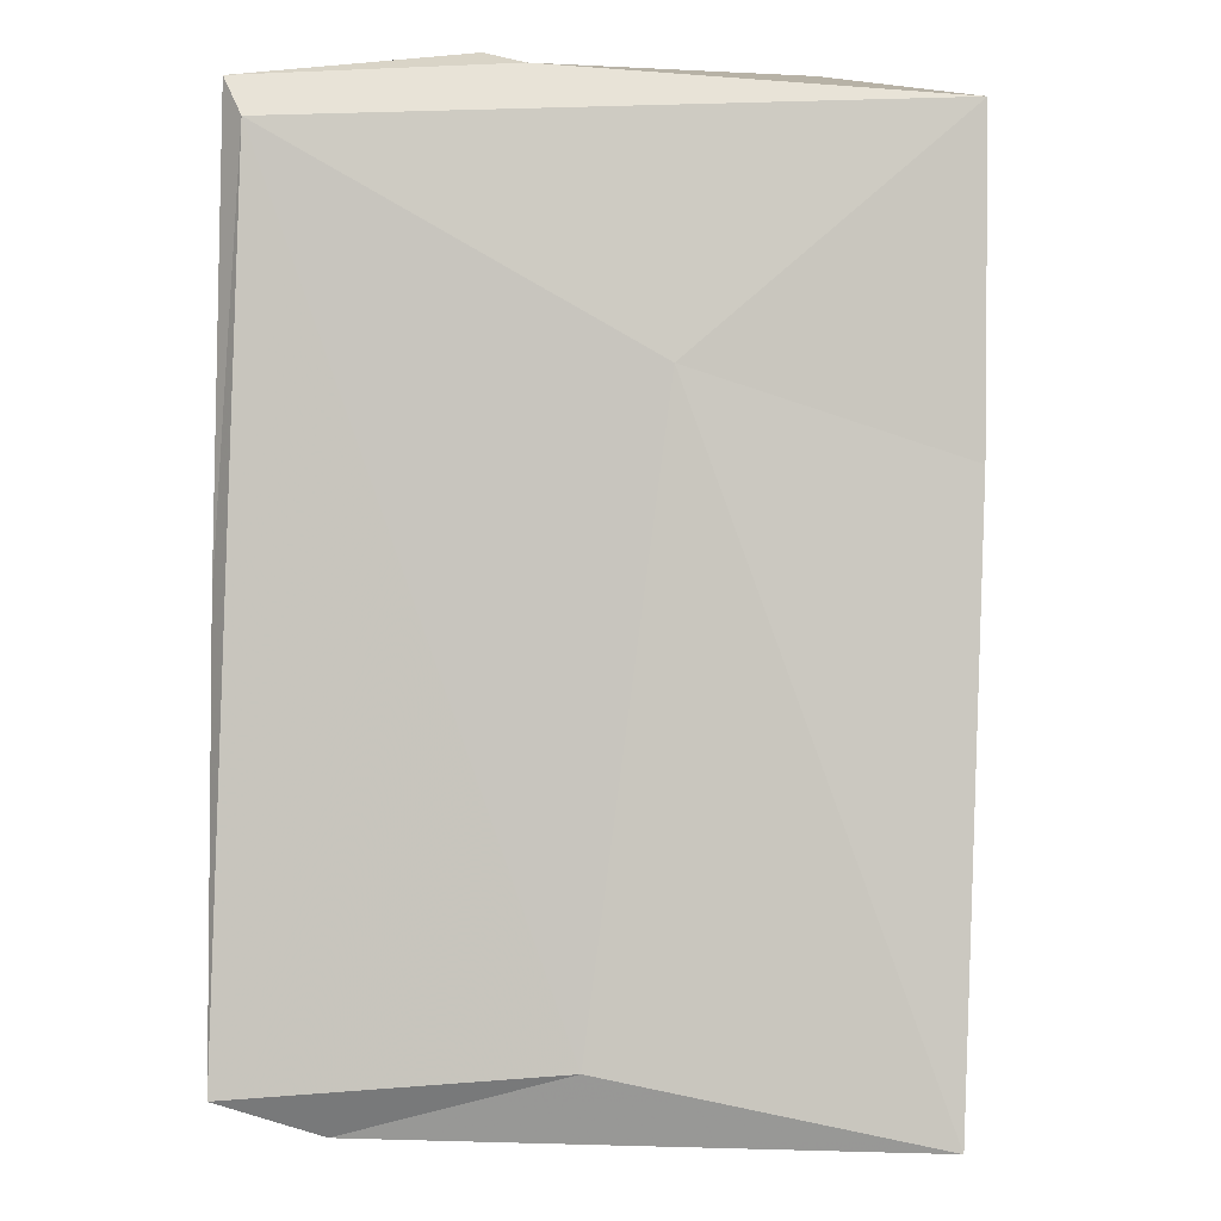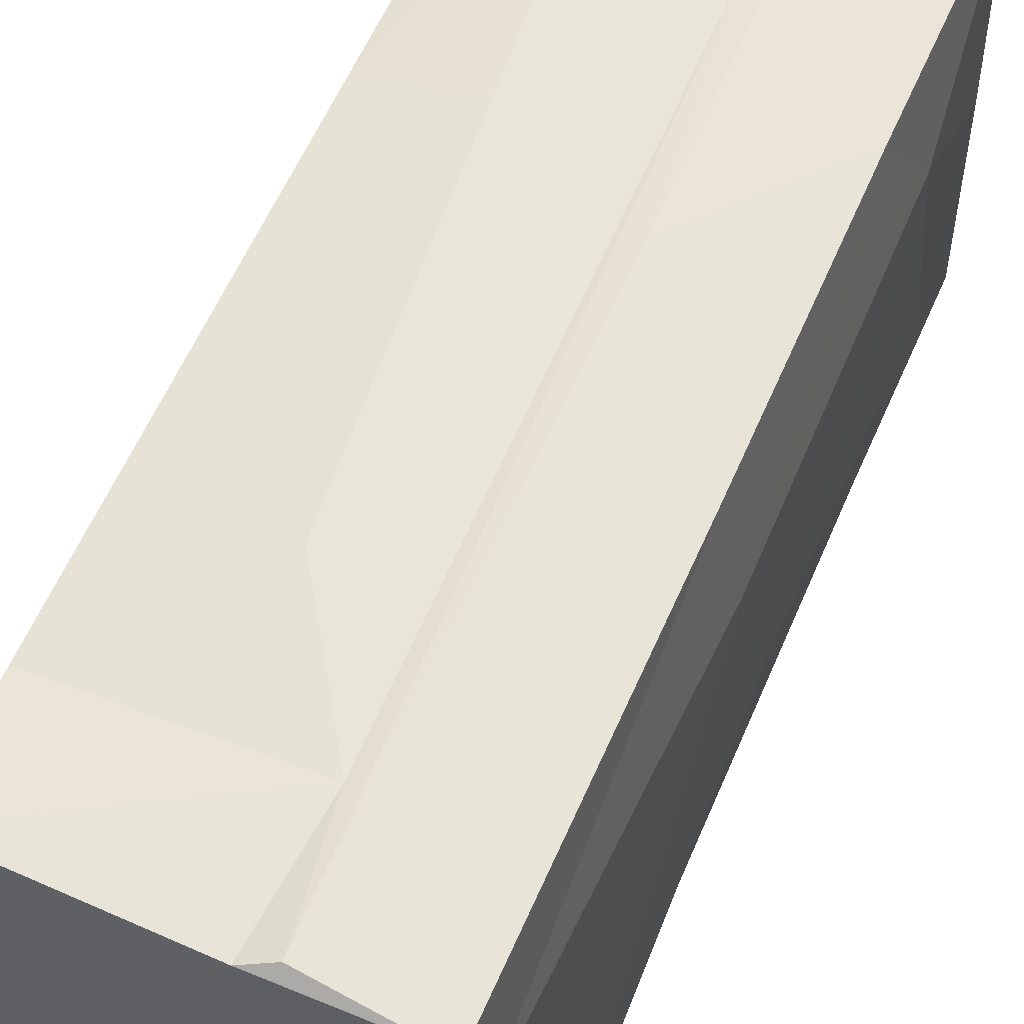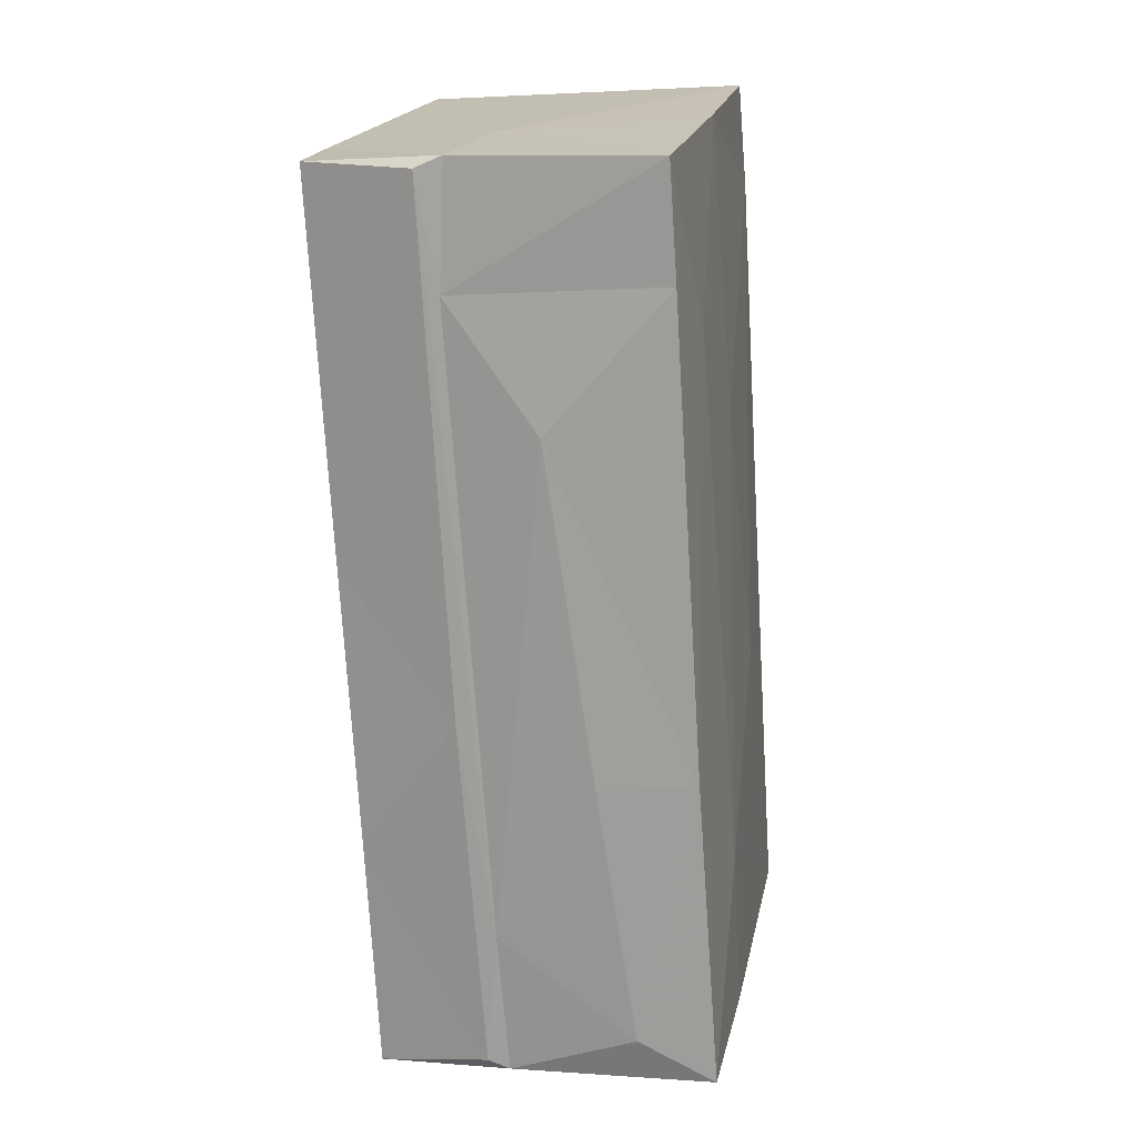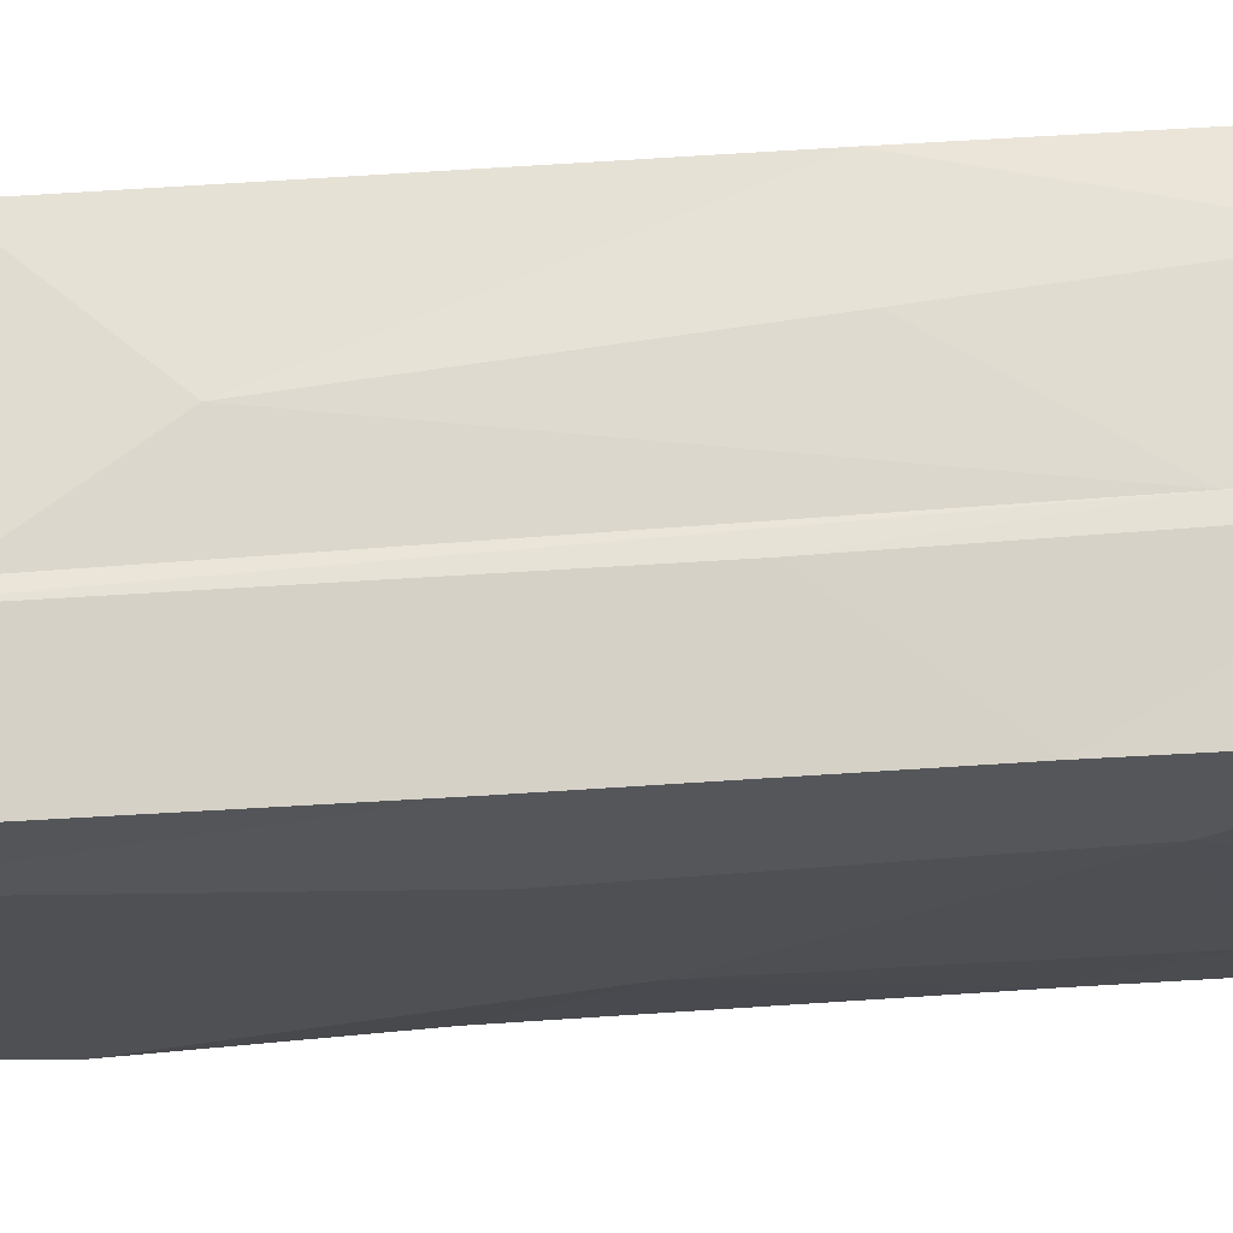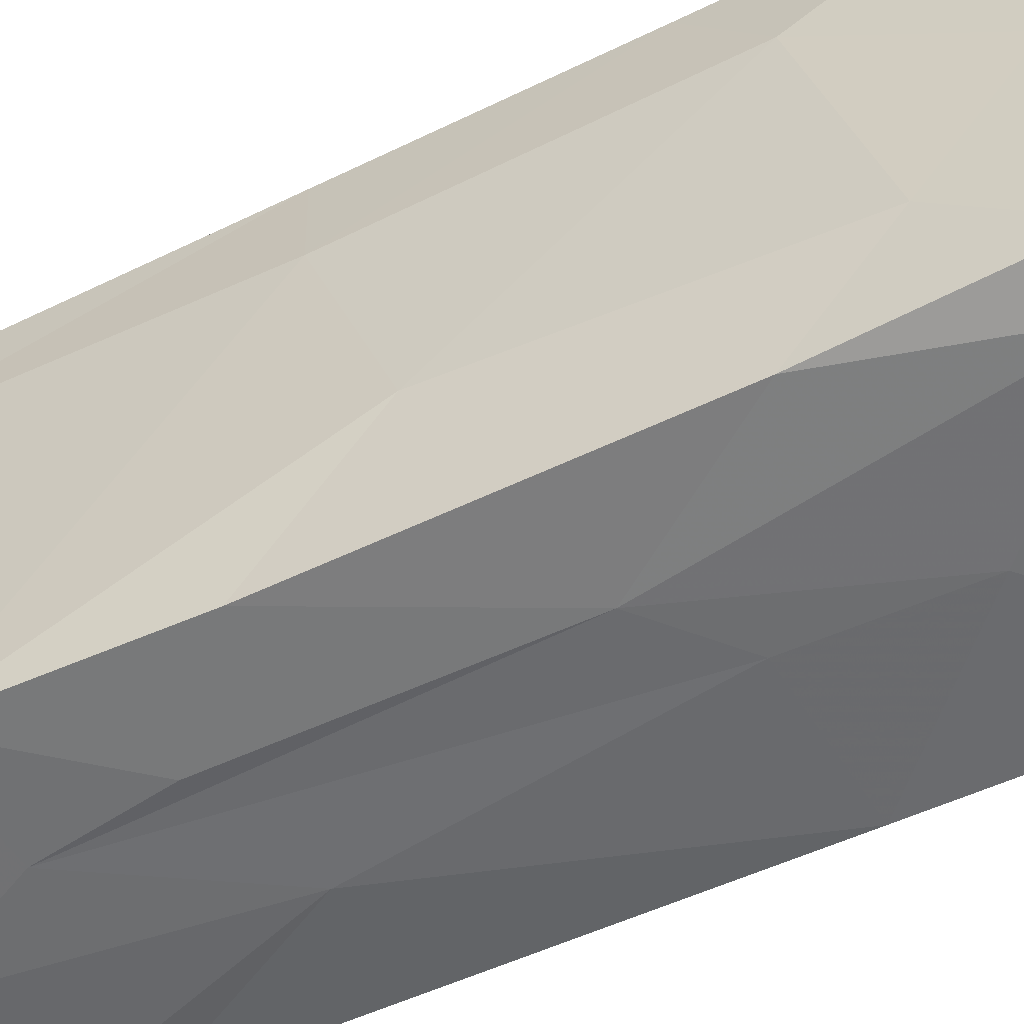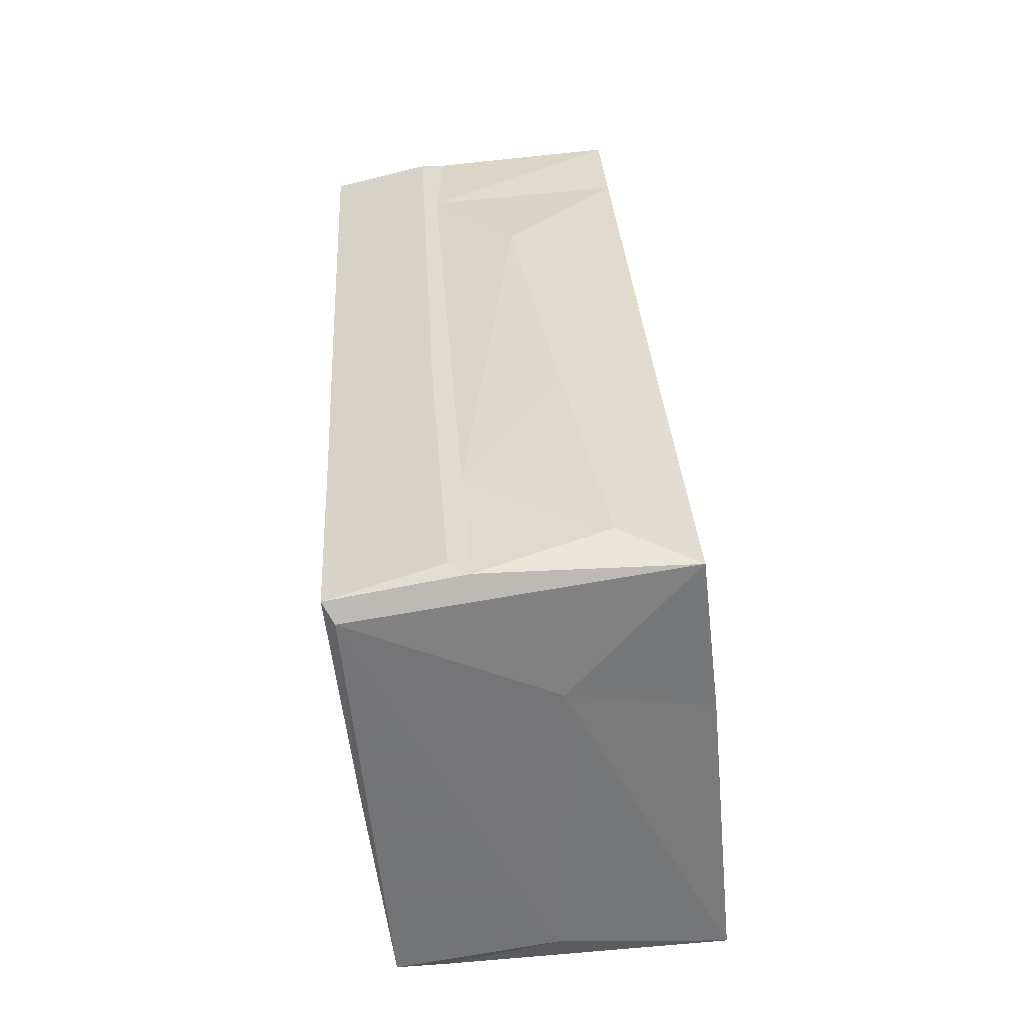
<metadata>
{"format":"obj","ext":"obj","renderer":"f3d","projection":"perspective","resolution":1024,"background":"white","views":[{"elev":-0.7,"azim":4.1,"up":"+Z"},{"elev":58.3,"azim":-153.4,"up":"+Z"},{"elev":19.2,"azim":12.7,"up":"+Y"},{"elev":71.1,"azim":-90.0,"up":"+Z"},{"elev":-53.7,"azim":-59.4,"up":"+Z"},{"elev":-55.9,"azim":7.2,"up":"+Y"}]}
</metadata>
<code>
v 0.1201 0.1818 0.05222
v 0.1229 0.1385 0.0891
v 0.1371 0.1866 0.05151
v 0.1436 0.1432 0.08954
v 0.1335 0.1394 0.08956
v 0.1301 0.2102 0.07817
v 0.1491 0.1537 0.07789
v 0.1363 0.1907 0.08991
v 0.1474 0.1612 0.05166
v 0.1351 0.1612 0.0515
v 0.1294 0.21 0.08923
v 0.1274 0.1891 0.05156
v 0.1449 0.2104 0.08884
v 0.1496 0.1396 0.08823
v 0.129 0.1659 0.05152
v 0.1237 0.1378 0.08757
v 0.1284 0.1988 0.05173
v 0.1449 0.2109 0.07061
v 0.1274 0.2091 0.08982
v 0.1212 0.1513 0.08039
v 0.1495 0.1396 0.07542
v 0.1266 0.1389 0.05194
v 0.1291 0.2004 0.08963
v 0.1185 0.1991 0.05225
v 0.1388 0.1382 0.07891
v 0.1189 0.2092 0.08868
v 0.1355 0.138 0.05432
v 0.1403 0.164 0.08987
v 0.1462 0.1971 0.08135
v 0.1194 0.1785 0.0794
v 0.1482 0.1662 0.06492
v 0.1469 0.1885 0.0713
v 0.1219 0.1574 0.08907
v 0.1362 0.1494 0.05155
v 0.1449 0.2028 0.05209
v 0.1183 0.209 0.08211
v 0.1198 0.1724 0.06253
v 0.1216 0.1462 0.06059
v 0.1329 0.2094 0.05173
v 0.1478 0.1648 0.08876
v 0.1206 0.1796 0.08879
v 0.1444 0.2111 0.05362
v 0.1226 0.1377 0.0533
v 0.1184 0.2092 0.05242
v 0.1298 0.1684 0.09005
v 0.1455 0.2016 0.08868
v 0.1226 0.1384 0.07098
v 0.1487 0.1392 0.05153
v 0.1438 0.2101 0.05191
v 0.1326 0.151 0.08989
v 0.1319 0.1403 0.09007
v 0.1218 0.1538 0.05248
f 14 40 4
f 40 46 8
f 8 28 40
f 40 28 4
f 29 46 40
f 14 4 5
f 50 4 28
f 6 11 13
f 29 13 46
f 8 50 28
f 14 7 40
f 23 46 13
f 5 4 50
f 8 46 23
f 8 23 50
f 50 45 51
f 5 50 51
f 16 14 5
f 13 11 23
f 50 23 19
f 50 19 45
f 45 19 41
f 51 45 33
f 51 2 5
f 11 19 23
f 18 13 29
f 29 40 7
f 11 26 19
f 19 26 41
f 14 16 25
f 2 51 33
f 5 2 16
f 45 41 33
f 32 29 7
f 6 13 18
f 2 33 20
f 36 26 11
f 6 36 11
f 41 26 36
f 30 41 36
f 32 7 31
f 7 14 21
f 33 41 30
f 20 47 2
f 2 47 16
f 33 30 20
f 18 29 32
f 14 25 21
f 7 21 48
f 31 7 48
f 30 36 24
f 35 18 32
f 27 25 16
f 21 25 48
f 47 20 38
f 30 37 20
f 24 37 30
f 35 32 31
f 42 6 18
f 38 20 37
f 36 44 24
f 42 18 35
f 42 35 49
f 27 16 43
f 6 44 36
f 9 35 31
f 31 48 9
f 16 47 43
f 44 6 42
f 37 24 1
f 48 34 9
f 35 3 49
f 48 27 22
f 39 44 42
f 3 35 9
f 39 42 49
f 10 3 9
f 38 37 52
f 34 10 9
f 3 39 49
f 47 38 43
f 17 39 3
f 3 10 17
f 22 34 48
f 17 15 12
f 15 17 10
f 15 10 34
f 22 15 34
f 27 43 22
f 15 1 12
f 43 38 52
f 24 39 17
f 12 24 17
f 52 37 1
f 22 52 15
f 43 52 22
f 24 44 39
f 1 24 12
f 52 1 15
f 48 25 27

</code>
